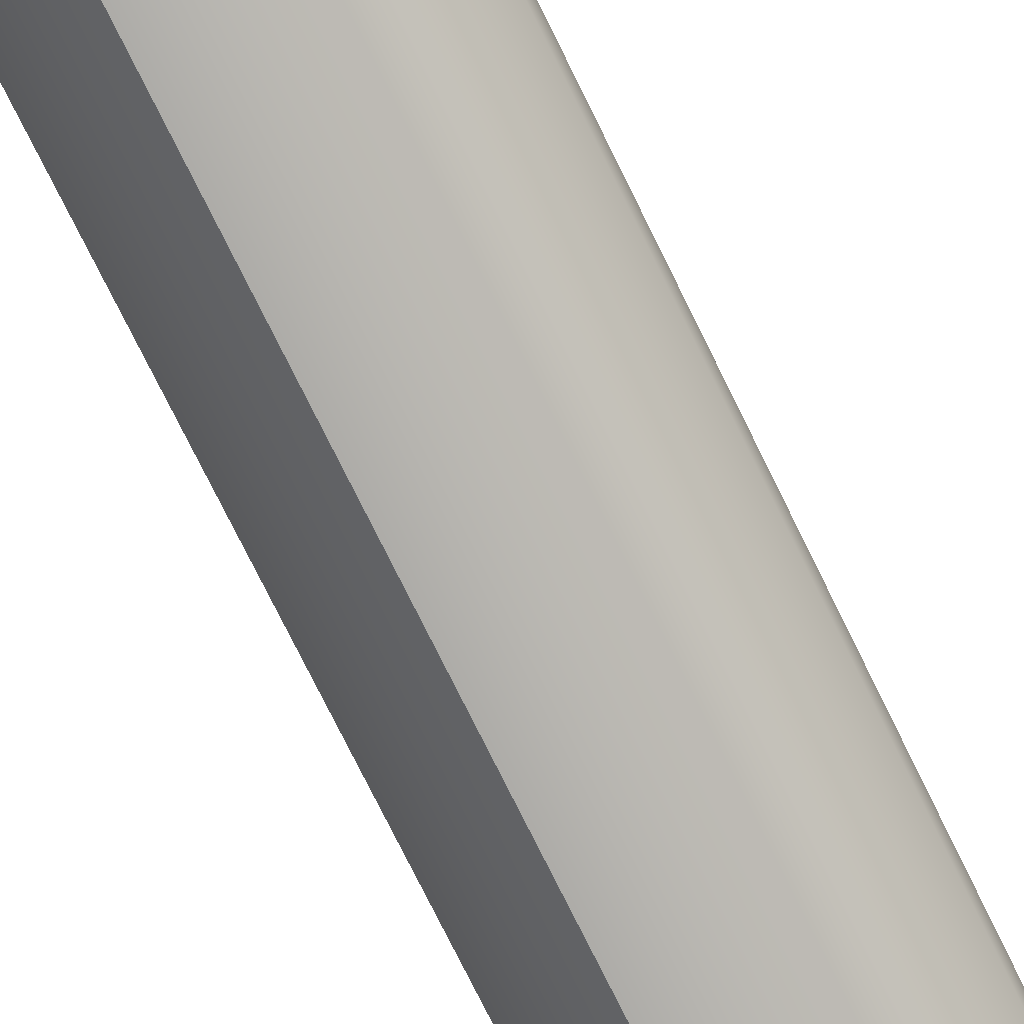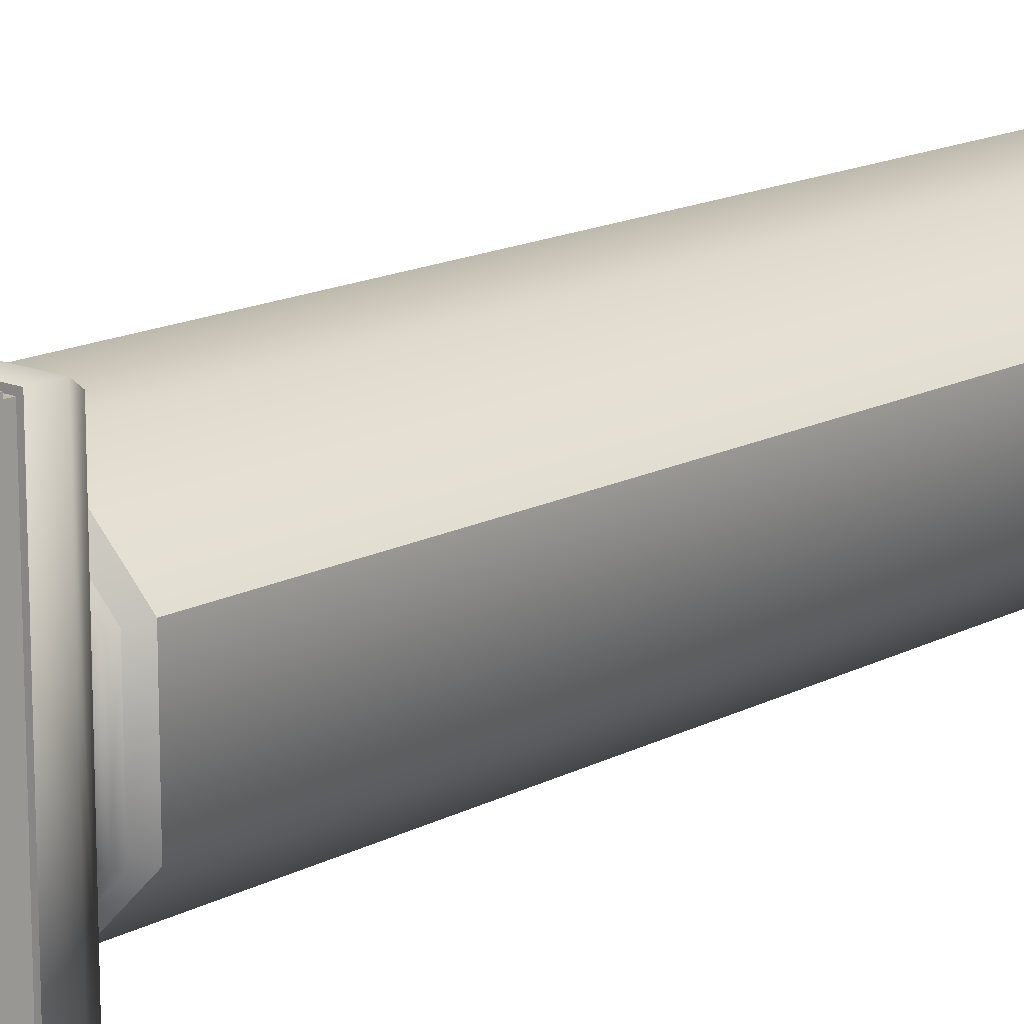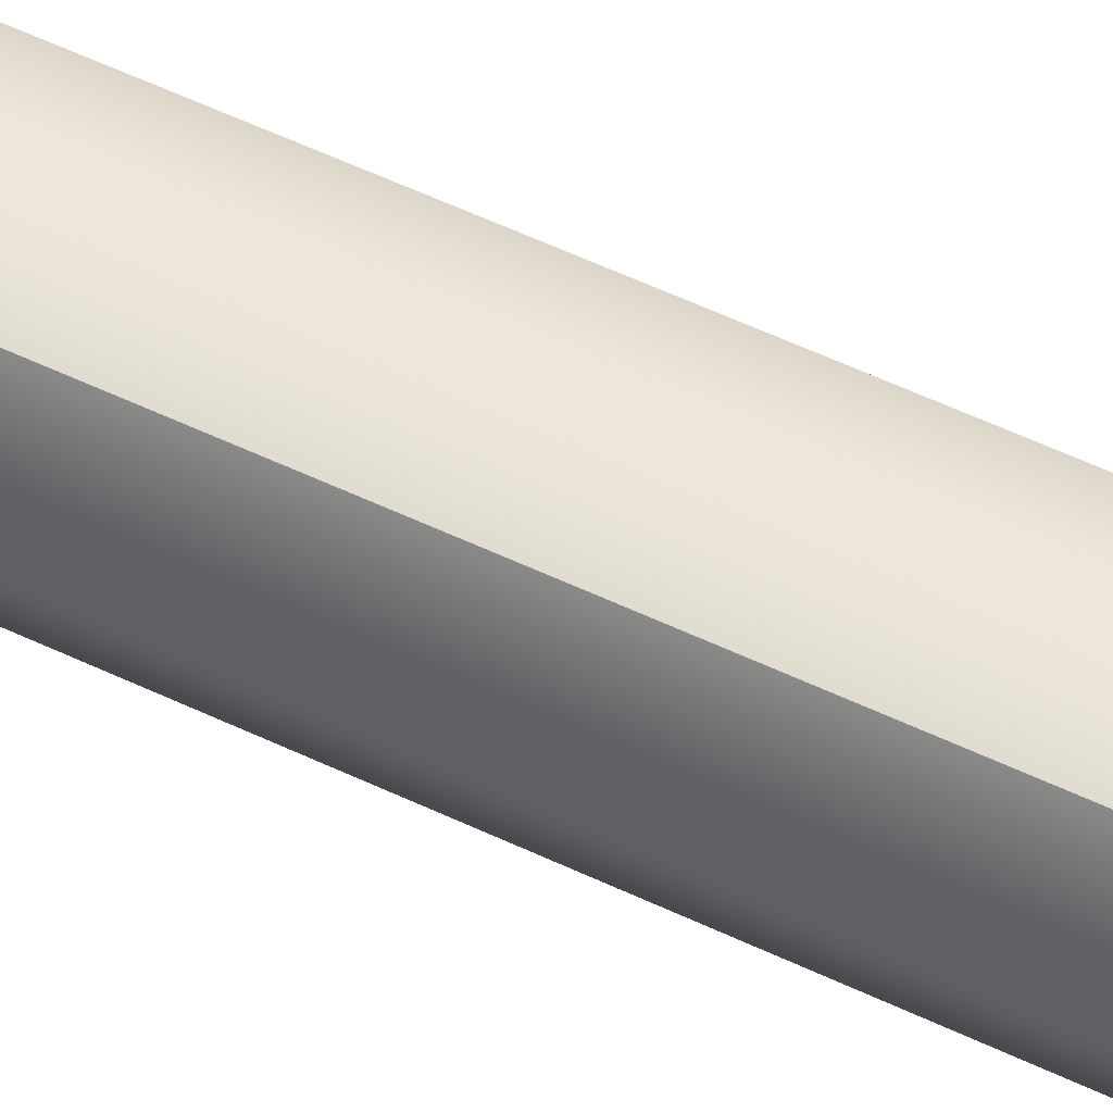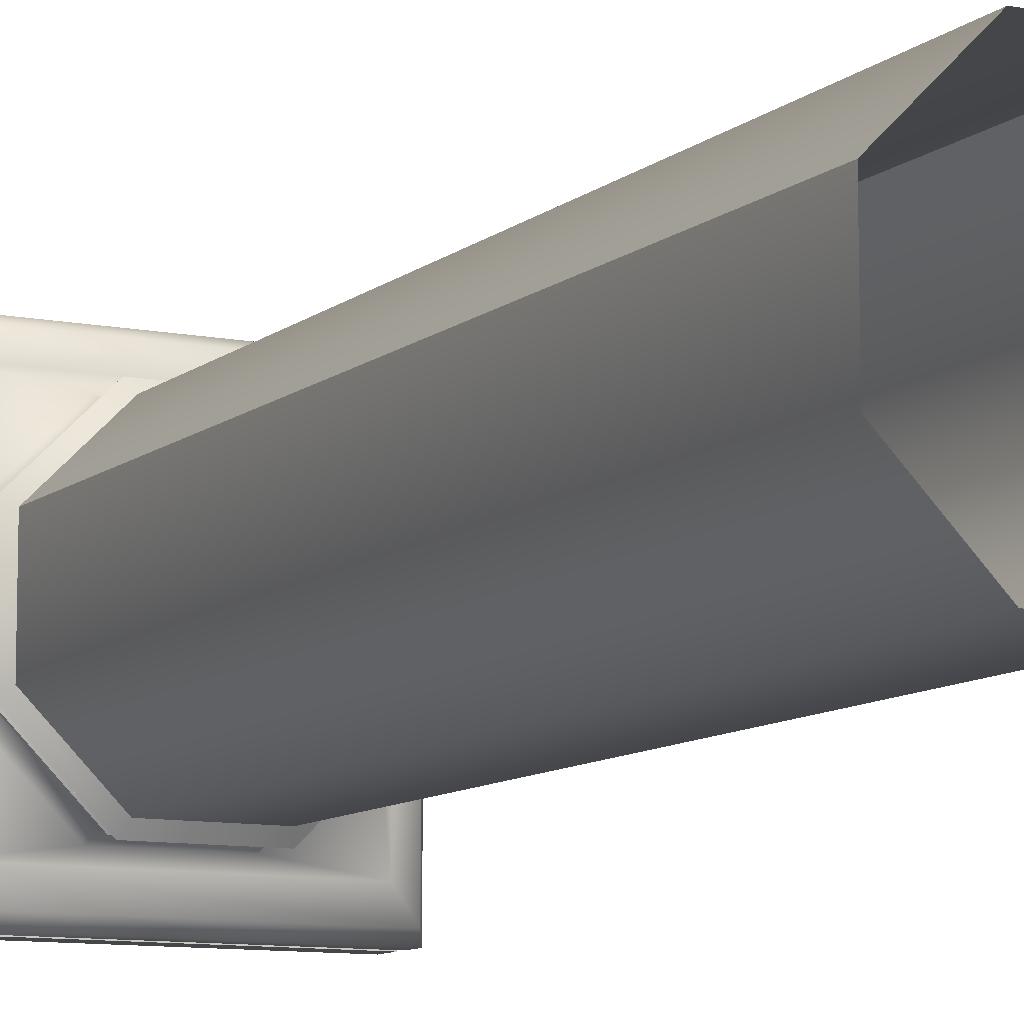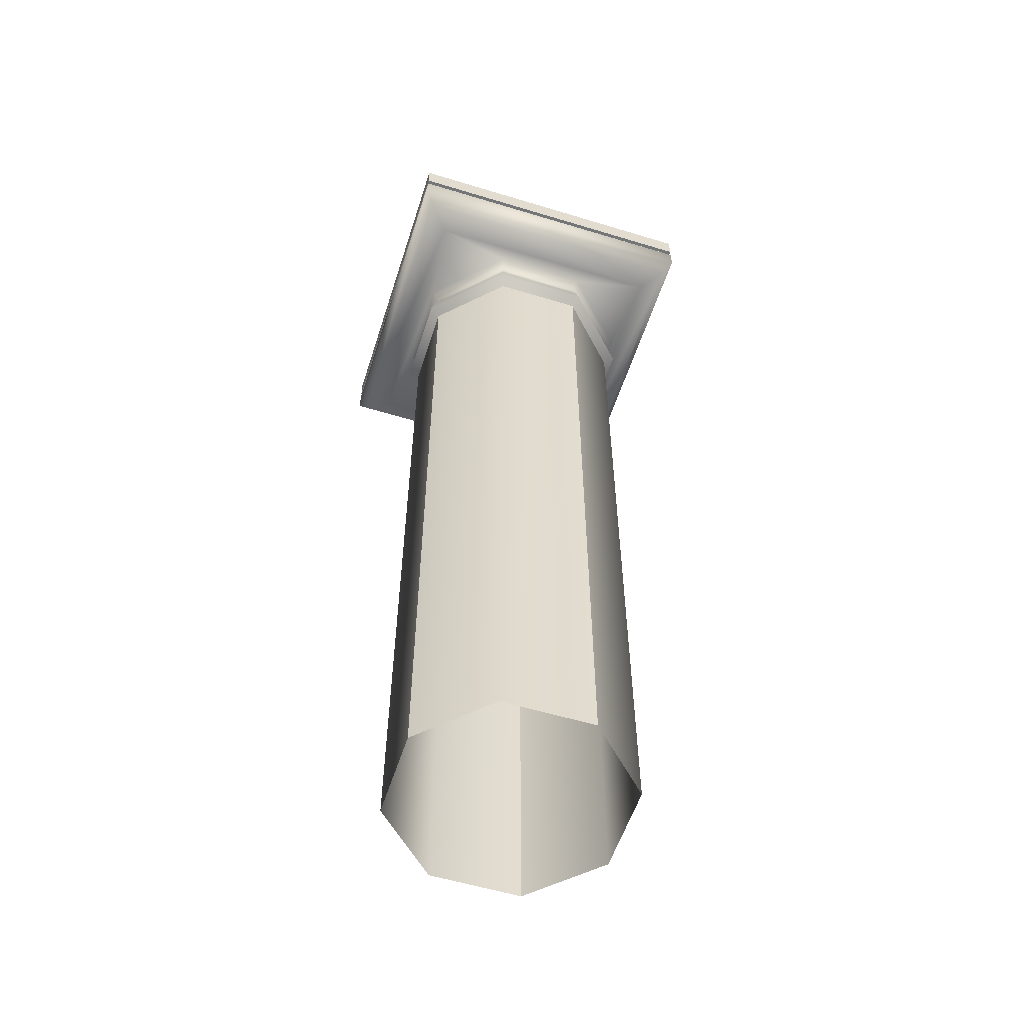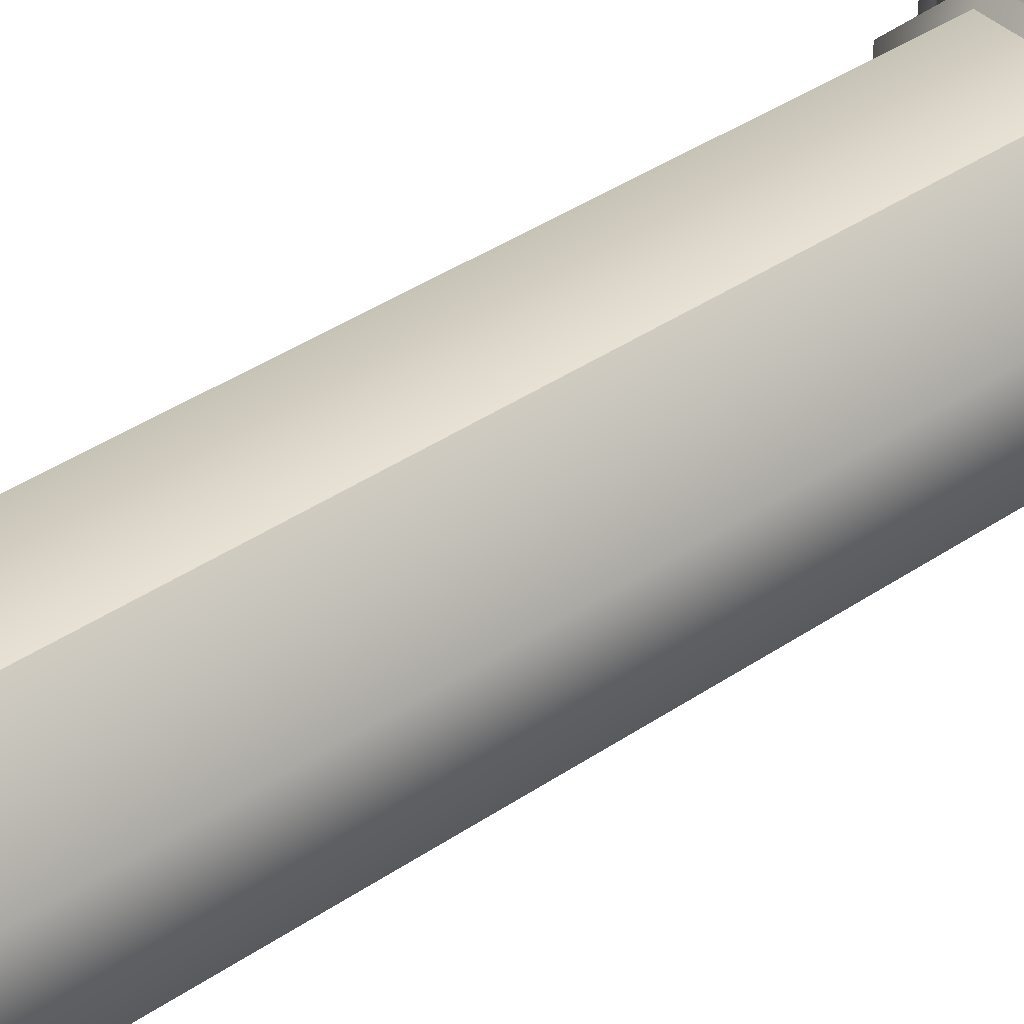
<metadata>
{"format":"obj","ext":"obj","renderer":"f3d","projection":"perspective","resolution":1024,"background":"white","views":[{"elev":-76.6,"azim":-153.7,"up":"+Z"},{"elev":15.1,"azim":-138.4,"up":"+Z"},{"elev":70.0,"azim":113.8,"up":"+Z"},{"elev":-9.8,"azim":-27.5,"up":"+Z"},{"elev":-56.5,"azim":-17.7,"up":"+Y"},{"elev":39.5,"azim":49.8,"up":"+Z"}]}
</metadata>
<code>
v 3.838 22.35 -3.844
v -3.838 22.35 -3.844
v -3.838 22.35 3.844
v 3.838 22.35 3.844
v 3.838 21.54 3.844
v -3.838 21.54 3.844
v -3.838 21.03 3.844
v 3.838 21.03 3.844
v -3.838 21.54 -3.844
v -3.838 21.03 -3.844
v 3.838 21.54 -3.844
v 3.838 21.03 -3.844
v 3.619 20.65 3.625
v 3.619 20.65 -3.625
v -3.619 20.65 -3.625
v -3.619 20.65 3.625
v 3.066 20.36 3.071
v 3.066 20.36 -3.071
v -3.066 20.36 -3.071
v -3.066 20.36 3.071
v -2.6 18.91 -1.095
v -1.089 18.91 -2.606
v -1.089 0 -2.606
v -2.6 0 -1.095
v 1.047 18.91 -2.606
v 1.047 0 -2.606
v 2.558 18.91 -1.095
v 2.558 0 -1.095
v 2.558 18.91 1.041
v 2.558 0 1.041
v 1.047 18.91 2.552
v 1.047 0 2.552
v -1.089 18.91 2.552
v -1.089 0 2.552
v -2.6 18.91 1.041
v -2.6 0 1.041
v -2.757 19.5 -1.16
v -1.154 19.5 -2.763
v -1.089 19.37 -2.606
v -2.6 19.37 -1.095
v 1.113 19.5 -2.763
v 1.047 19.37 -2.606
v 2.716 19.5 -1.16
v 2.558 19.37 -1.095
v 2.716 19.5 1.106
v 2.558 19.37 1.041
v 1.113 19.5 2.709
v 1.047 19.37 2.552
v -1.154 19.5 2.709
v -1.089 19.37 2.552
v -2.757 19.5 1.106
v -2.6 19.37 1.041
v -2.824 20.17 -1.188
v -1.182 20.17 -2.831
v -1.109 19.88 -2.654
v -2.648 19.88 -1.115
v 1.14 20.17 -2.831
v 1.067 19.88 -2.654
v 2.783 20.17 -1.188
v 2.607 19.88 -1.115
v 2.783 20.17 1.134
v 2.607 19.88 1.061
v 1.14 20.17 2.776
v 1.067 19.88 2.6
v -1.182 20.17 2.776
v -1.109 19.88 2.6
v -2.824 20.17 1.134
v -2.648 19.88 1.061
v -2.849 19.14 -1.199
v -1.192 19.14 -2.855
v 1.151 19.14 -2.855
v 2.808 19.14 -1.199
v 2.808 19.14 1.145
v 1.151 19.14 2.801
v -1.192 19.14 2.801
v -2.849 19.14 1.145
v -2.662 19.62 -1.121
v -1.115 19.62 -2.668
v 1.073 19.62 -2.668
v 2.62 19.62 -1.121
v 2.62 19.62 1.067
v 1.073 19.62 2.614
v -1.115 19.62 2.614
v -2.662 19.62 1.067
v 3.745 21.77 3.751
v -3.745 21.77 3.751
v -3.745 21.54 3.751
v 3.745 21.54 3.751
v -3.745 21.77 -3.751
v -3.745 21.54 -3.751
v 3.745 21.77 -3.751
v 3.745 21.54 -3.751
v 3.838 21.77 3.844
v -3.838 21.77 3.844
v -3.838 21.77 -3.844
v 3.838 21.77 -3.844
f 1 2 3
f 1 3 4
f 5 6 7
f 5 7 8
f 6 9 10
f 6 10 7
f 9 11 12
f 9 12 10
f 11 5 8
f 11 8 12
f 13 14 12
f 13 12 8
f 14 15 10
f 14 10 12
f 15 16 7
f 15 7 10
f 16 13 8
f 16 8 7
f 13 17 18
f 13 18 14
f 14 18 19
f 14 19 15
f 15 19 20
f 15 20 16
f 16 20 17
f 16 17 13
f 21 22 23
f 21 23 24
f 22 25 26
f 22 26 23
f 25 27 28
f 25 28 26
f 27 29 30
f 27 30 28
f 29 31 32
f 29 32 30
f 31 33 34
f 31 34 32
f 33 35 36
f 33 36 34
f 35 21 24
f 35 24 36
f 37 38 39
f 37 39 40
f 38 41 42
f 38 42 39
f 41 43 44
f 41 44 42
f 43 45 46
f 43 46 44
f 45 47 48
f 45 48 46
f 47 49 50
f 47 50 48
f 49 51 52
f 49 52 50
f 51 37 40
f 51 40 52
f 53 54 55
f 53 55 56
f 54 57 58
f 54 58 55
f 57 59 60
f 57 60 58
f 59 61 62
f 59 62 60
f 61 63 64
f 61 64 62
f 63 65 66
f 63 66 64
f 65 67 68
f 65 68 66
f 67 53 56
f 67 56 68
f 57 54 19
f 57 19 18
f 19 54 53
f 19 53 67
f 19 67 20
f 20 67 65
f 20 65 63
f 20 63 17
f 17 63 61
f 61 59 18
f 61 18 17
f 18 59 57
f 21 69 70
f 21 70 22
f 22 70 71
f 22 71 25
f 25 71 72
f 25 72 27
f 27 72 73
f 27 73 29
f 29 73 74
f 29 74 31
f 31 74 75
f 31 75 33
f 33 75 76
f 33 76 35
f 35 76 69
f 35 69 21
f 69 40 39
f 69 39 70
f 70 39 42
f 70 42 71
f 71 42 44
f 71 44 72
f 72 44 46
f 72 46 73
f 73 46 48
f 73 48 74
f 74 48 50
f 74 50 75
f 75 50 52
f 75 52 76
f 76 52 40
f 76 40 69
f 77 56 55
f 77 55 78
f 78 55 58
f 78 58 79
f 79 58 60
f 79 60 80
f 80 60 62
f 80 62 81
f 81 62 64
f 81 64 82
f 82 64 66
f 82 66 83
f 83 66 68
f 83 68 84
f 84 68 56
f 84 56 77
f 37 77 78
f 37 78 38
f 38 78 79
f 38 79 41
f 41 79 80
f 41 80 43
f 43 80 81
f 43 81 45
f 45 81 82
f 45 82 47
f 47 82 83
f 47 83 49
f 49 83 84
f 49 84 51
f 51 84 77
f 51 77 37
f 85 86 87
f 85 87 88
f 86 89 90
f 86 90 87
f 89 91 92
f 89 92 90
f 91 85 88
f 91 88 92
f 93 4 3
f 93 3 94
f 94 3 2
f 94 2 95
f 95 2 1
f 95 1 96
f 96 1 4
f 96 4 93
f 88 87 6
f 88 6 5
f 87 90 9
f 87 9 6
f 90 92 11
f 90 11 9
f 92 88 5
f 92 5 11
f 86 85 93
f 86 93 94
f 85 91 96
f 85 96 93
f 91 89 95
f 91 95 96
f 89 86 94
f 89 94 95

</code>
